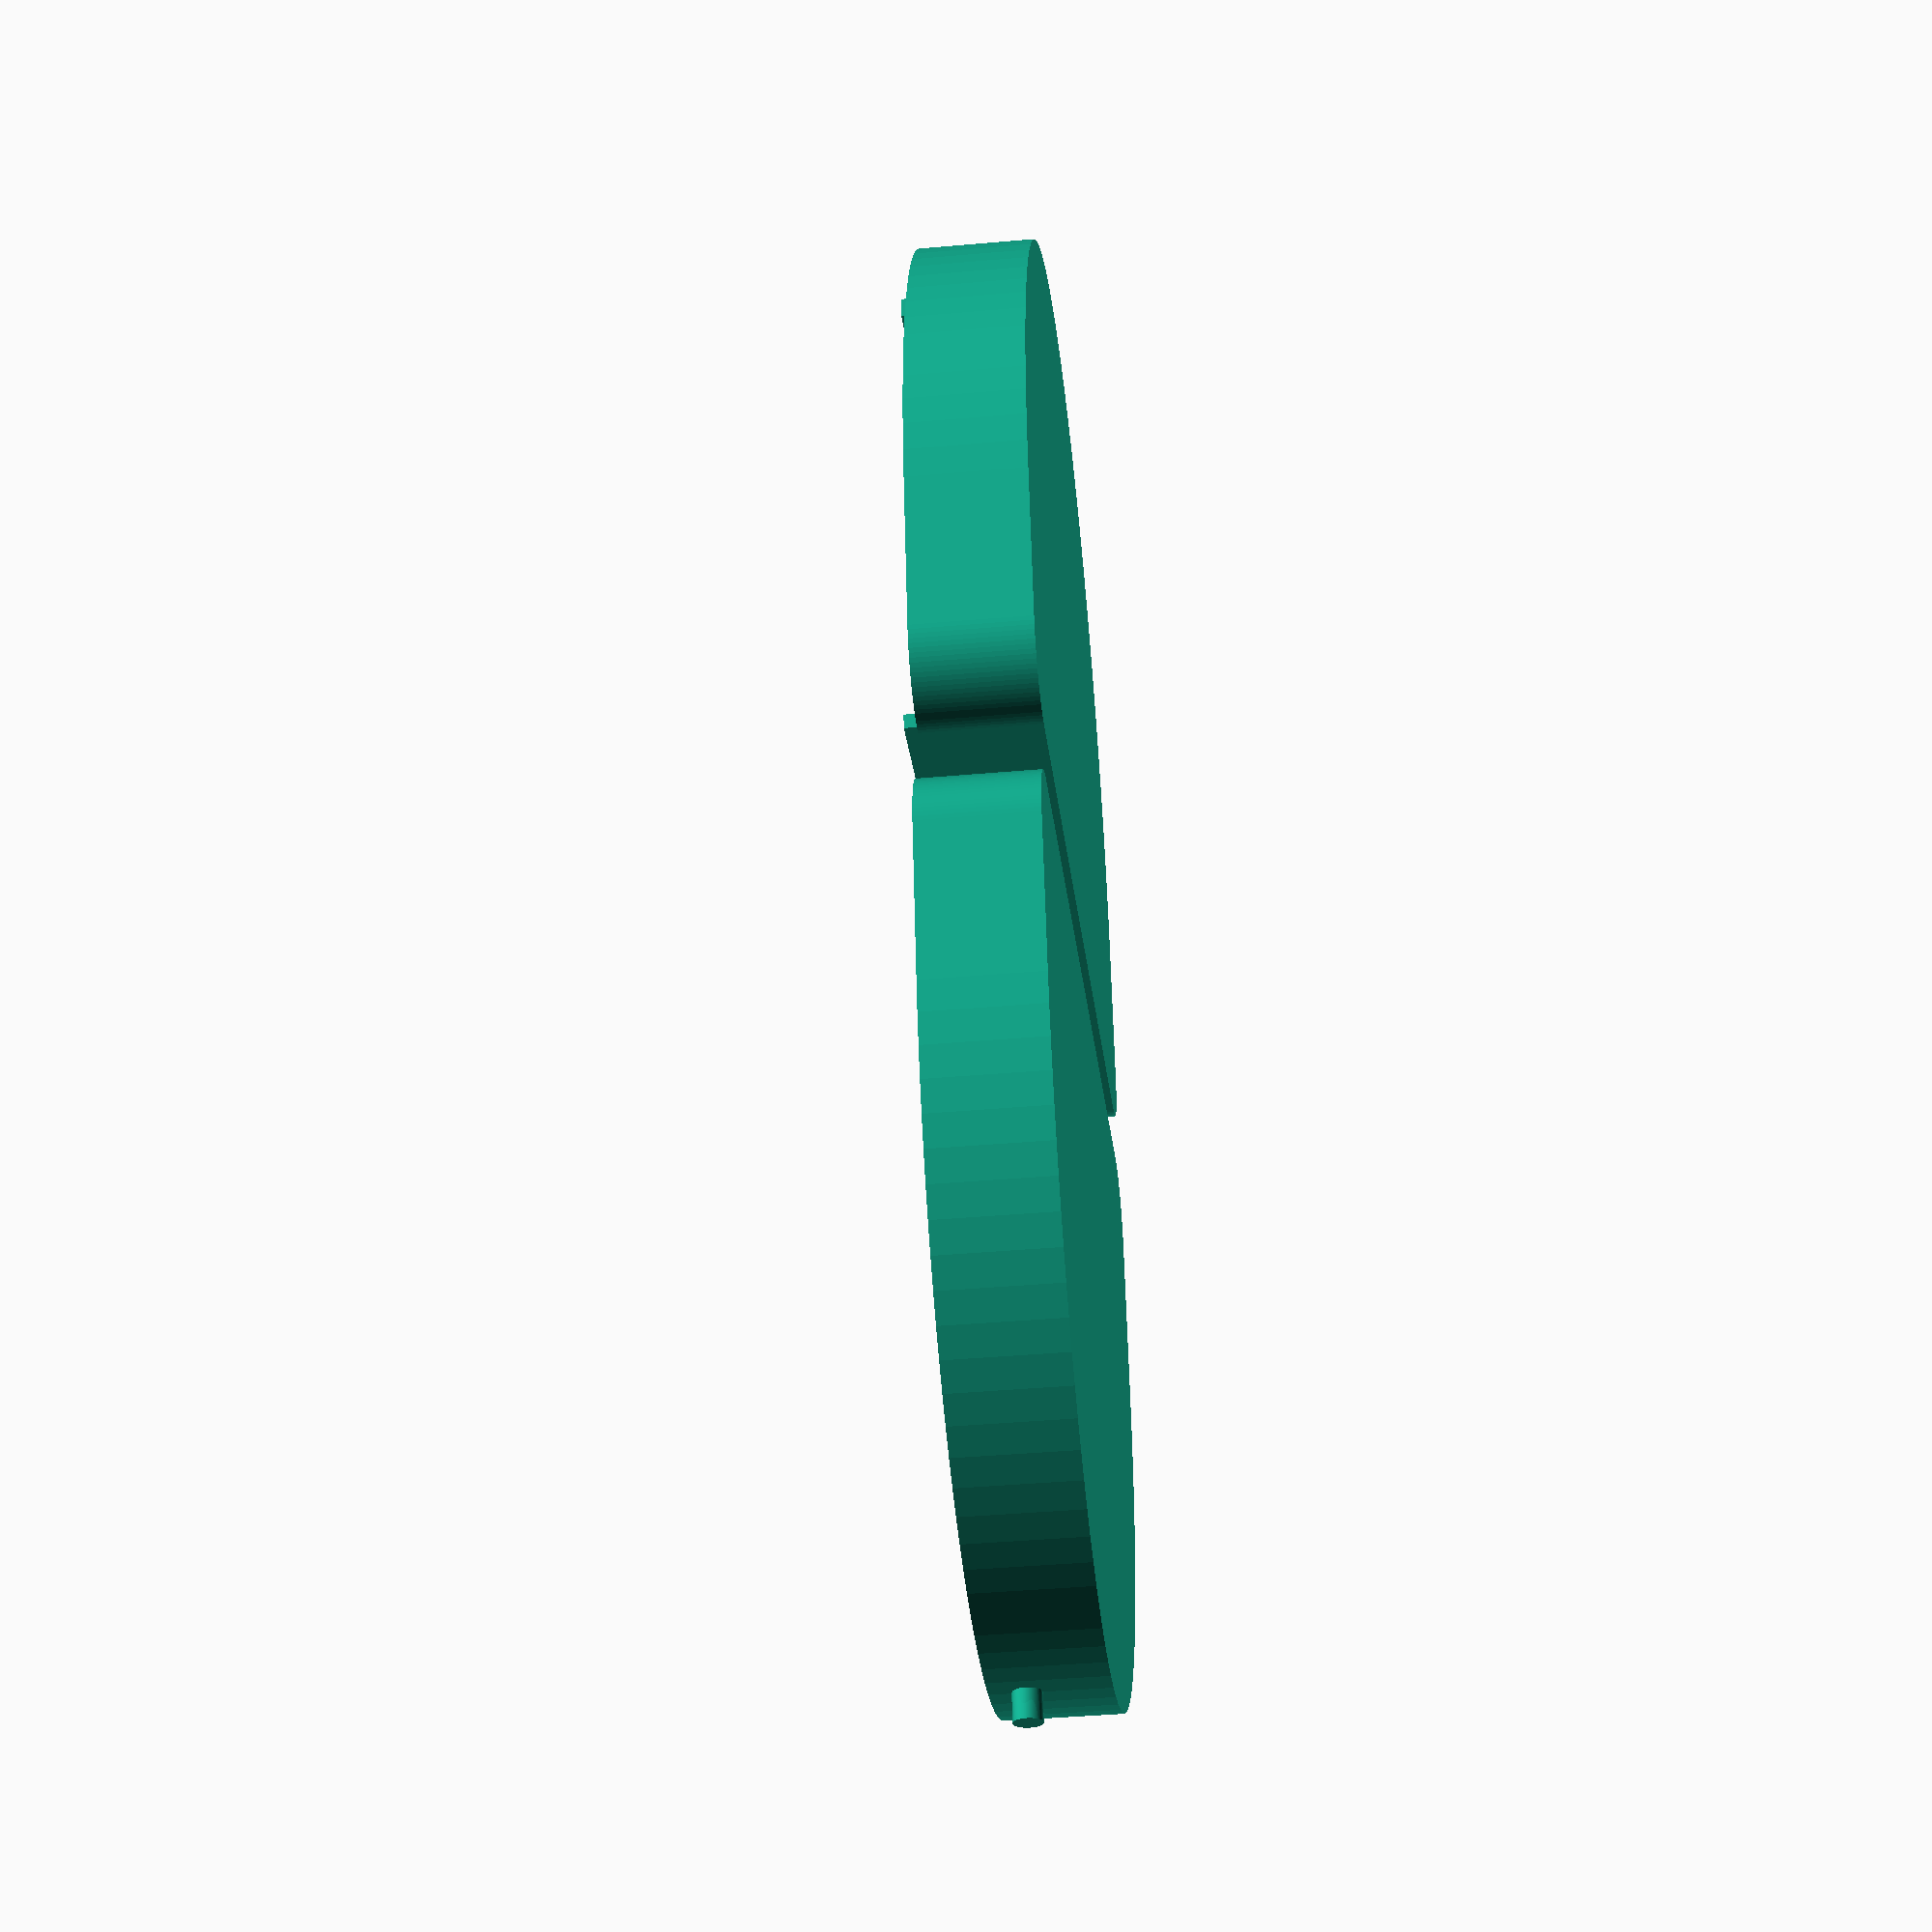
<openscad>

$fn = 100;


module vol(width, depth, height) {

     r = width / 2;

     corner_r = 5;

     hull() {
	  translate([0, depth - r, 0])
	  intersection() {
	       cylinder(height, r, r);
	       translate([-r, 0, 0]) {
		    cube([width, r, height]);
	       }
	  };

	  // rounded back corners
	  translate([-r + corner_r, corner_r, 0]) {
	       cylinder(height, corner_r, corner_r);
	  };
	  translate([r - corner_r, corner_r, 0]) {
	       cylinder(height, corner_r, corner_r);
	  };
     }

}


module hollow_vol(width, depth, height, thick) {
     dthick = thick * 2;
     difference() {
	  vol(width + dthick, depth + dthick, height + dthick);
	  translate([0, thick, thick])
	       vol(width, depth, height);
     }
}


module hinge_half(width, height, standoff, count=2) {
     gap = 0.1;

     gwid = width - gap;

     locate = -(width + gap) * 2;

     start = ceil(count / -2) + 1;
     stop = floor(count / 2);

     for(c = [start:stop]) {
	  translate([locate * c, 0, 0]) {
	       union() {
		    hull() {
			 translate([gap, 0, height]) {
			      rotate([0, 90, 0]) {
				   cylinder(gwid, 1.5, 1.5);
			      };
			 };
			 translate([gap, standoff, height - 3]) {
			      cube([gwid, 1, 1]);
			 };
		    };
		    translate([-1, 0, height]) {
			 rotate([0, 90, 0]) {
			      cylinder(width + 2, 0.5, 0.5);
			 };
		    };
	       };
	  };
     };
}


module dupli_move(dest) {
     children();
     translate(dest) children();
}


module duple_move_n(dests) {
     children();
     for(d = dests) {
	  translate(d) children();
     }
}


module dupli_rot(rotv) {
     children();
     rotate(rotv) children();
}


module hinge_join(width, height, standoff, count) {

     overall = (width + 0.1) * count * 2;

     intersection() {
	  translate([overall / -2, -standoff, 0]) {
	       cube([overall, standoff * 2, height * 2]);
	  }

	  union() {
	  children();

	  rotate([0, 0, 180]) {
	       difference() {
		    children();
		    translate([(overall / -2) + (width / 2), 0, 7]) {
			 rotate([0, 90, 0]) {
			      cylinder(overall - width, 0.75, 0.75);
			 };
		    };
	       };
	  };
	  };
     };
}

module hinge_split(x, y, z, gap) {
     dupli_rot([0, 0, 180]) {
	  translate([0, gap, 0]) {
	       intersection() {
		    translate([x / -2, 0, 0])
			 cube([x, y, z / 2]);
		    children();
	       }
	  }
     }
}


module clasp_a() {
     union() {
	  translate([0, 0, -2])
	       cube([4, 2.5, 2], center=true);

	  difference() {
	       cube([6, 1.5, 6], center=true);

	       translate([0, 0, 2]) {
		    cube([1.5, 2, 5], center=true);
	       }
	       translate([0, 2, 1]) {
		    rotate([90, 0, 0]) {
			 cylinder(4, 1, 1);
		    };
	       }
	  }
     };
}


module clasp_b() {
     rotate([90, 0, 0]) {
	  cylinder(3, 1, 1);
     };
}


union() {
     hinge_split(70, 52, 16, 2) {
	  hollow_vol(66, 48, 12, 1);
     };

     // the height of the hinge needs to be half of the height of the
     // components, or it won't close
     hinge_join(4, 8, 2, 4) {
	  hinge_half(4, 8, 2, 4);
     }

     translate([-28, 3, 5]) {
	  cube([56, 1, 4]);
     };

     translate([0, 52.5, 8]) {
	  clasp_a();
     };

     translate([0, -51, 5.5]) {
	  clasp_b();
     };
}


// The end.

</openscad>
<views>
elev=41.6 azim=14.8 roll=96.1 proj=p view=wireframe
</views>
